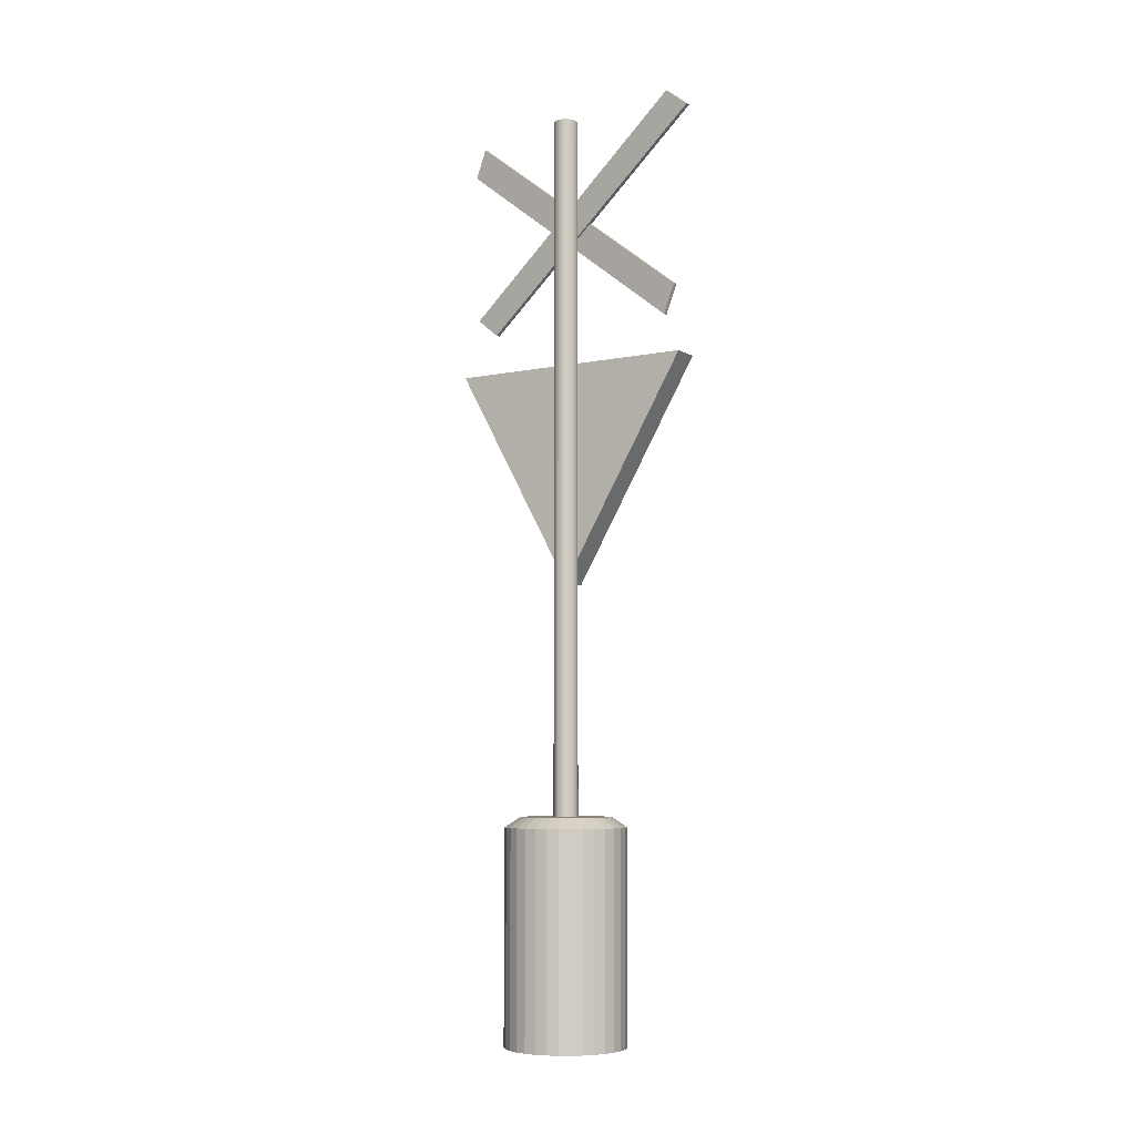
<metadata>
{"format":"obj","ext":"obj","renderer":"f3d","projection":"perspective","resolution":1024,"background":"white","views":[{"elev":-6.0,"azim":130.0,"up":"+Y"}]}
</metadata>
<code>
o Cylinder
v 0 -1.05 -0.6
v 0 1.15 -0.4493
v 0.1171 -1.05 -0.5885
v 0.08765 1.15 -0.4406
v 0.2296 -1.05 -0.5543
v 0.1719 1.15 -0.4151
v 0.3333 -1.05 -0.4989
v 0.2496 1.15 -0.3736
v 0.4243 -1.05 -0.4243
v 0.3177 1.15 -0.3177
v 0.4989 -1.05 -0.3333
v 0.3736 1.15 -0.2496
v 0.5543 -1.05 -0.2296
v 0.4151 1.15 -0.1719
v 0.5885 -1.05 -0.1171
v 0.4406 1.15 -0.08765
v 0.6 -1.05 0
v 0.4493 1.15 0
v 0.5885 -1.05 0.1171
v 0.4406 1.15 0.08765
v 0.5543 -1.05 0.2296
v 0.4151 1.15 0.1719
v 0.4989 -1.05 0.3333
v 0.3736 1.15 0.2496
v 0.4243 -1.05 0.4243
v 0.3177 1.15 0.3177
v 0.3333 -1.05 0.4989
v 0.2496 1.15 0.3736
v 0.2296 -1.05 0.5543
v 0.1719 1.15 0.4151
v 0.1171 -1.05 0.5885
v 0.08765 1.15 0.4406
v -0 -1.05 0.6
v -0 1.15 0.4493
v -0.1171 -1.05 0.5885
v -0.08765 1.15 0.4406
v -0.2296 -1.05 0.5543
v -0.1719 1.15 0.4151
v -0.3333 -1.05 0.4989
v -0.2496 1.15 0.3736
v -0.4243 -1.05 0.4243
v -0.3177 1.15 0.3177
v -0.4989 -1.05 0.3333
v -0.3736 1.15 0.2496
v -0.5543 -1.05 0.2296
v -0.4151 1.15 0.1719
v -0.5885 -1.05 0.1171
v -0.4406 1.15 0.08765
v -0.6 -1.05 -0
v -0.4493 1.15 -0
v -0.5885 -1.05 -0.1171
v -0.4406 1.15 -0.08765
v -0.5543 -1.05 -0.2296
v -0.4151 1.15 -0.1719
v -0.4989 -1.05 -0.3333
v -0.3736 1.15 -0.2496
v -0.4243 -1.05 -0.4243
v -0.3177 1.15 -0.3177
v -0.3333 -1.05 -0.4989
v -0.2496 1.15 -0.3736
v -0.2296 -1.05 -0.5543
v -0.1719 1.15 -0.4151
v -0.1171 -1.05 -0.5885
v -0.08765 1.15 -0.4406
v 0.1171 1.05 -0.5885
v 0 1.05 -0.6
v 0.2296 1.05 -0.5543
v 0.3333 1.05 -0.4989
v 0.4243 1.05 -0.4243
v 0.4989 1.05 -0.3333
v 0.5543 1.05 -0.2296
v 0.5885 1.05 -0.1171
v 0.6 1.05 0
v 0.5885 1.05 0.1171
v 0.5543 1.05 0.2296
v 0.4989 1.05 0.3333
v 0.4243 1.05 0.4243
v 0.3333 1.05 0.4989
v 0.2296 1.05 0.5543
v 0.1171 1.05 0.5885
v -0 1.05 0.6
v -0.1171 1.05 0.5885
v -0.2296 1.05 0.5543
v -0.3333 1.05 0.4989
v -0.4243 1.05 0.4243
v -0.4989 1.05 0.3333
v -0.5543 1.05 0.2296
v -0.5885 1.05 0.1171
v -0.6 1.05 -0
v -0.5885 1.05 -0.1171
v -0.5543 1.05 -0.2296
v -0.4989 1.05 -0.3333
v -0.4243 1.05 -0.4243
v -0.3333 1.05 -0.4989
v -0.2296 1.05 -0.5543
v -0.1171 1.05 -0.5885
v 0.08765 1.15 -0.4406
v -0 1.15 -0.4493
v 0.1719 1.15 -0.4151
v 0.2496 1.15 -0.3736
v 0.3177 1.15 -0.3177
v 0.3736 1.15 -0.2496
v 0.4151 1.15 -0.1719
v 0.4406 1.15 -0.08765
v 0.4493 1.15 0
v 0.4406 1.15 0.08765
v 0.4151 1.15 0.1719
v 0.3736 1.15 0.2496
v 0.3177 1.15 0.3177
v 0.2496 1.15 0.3736
v 0.1719 1.15 0.4151
v 0.08765 1.15 0.4406
v -0 1.15 0.4493
v -0.08765 1.15 0.4406
v -0.1719 1.15 0.4151
v -0.2496 1.15 0.3736
v -0.3177 1.15 0.3177
v -0.3736 1.15 0.2496
v -0.4151 1.15 0.1719
v -0.4406 1.15 0.08765
v -0.4493 1.15 -0
v -0.4406 1.15 -0.08765
v -0.4151 1.15 -0.1719
v -0.3736 1.15 -0.2496
v -0.3177 1.15 -0.3177
v -0.2496 1.15 -0.3736
v -0.1719 1.15 -0.4151
v -0.08765 1.15 -0.4406
v -0 1.14 -0.12
v -0 8.14 -0.12
v 0.02341 1.14 -0.1177
v 0.02341 8.14 -0.1177
v 0.04592 1.14 -0.1109
v 0.04592 8.14 -0.1109
v 0.06667 1.14 -0.09978
v 0.06667 8.14 -0.09978
v 0.08485 1.14 -0.08485
v 0.08485 8.14 -0.08485
v 0.09978 1.14 -0.06667
v 0.09978 8.14 -0.06667
v 0.1109 1.14 -0.04592
v 0.1109 8.14 -0.04592
v 0.1177 1.14 -0.02341
v 0.1177 8.14 -0.02341
v 0.12 1.14 0
v 0.12 8.14 0
v 0.1177 1.14 0.02341
v 0.1177 8.14 0.02341
v 0.1109 1.14 0.04592
v 0.1109 8.14 0.04592
v 0.09978 1.14 0.06667
v 0.09978 8.14 0.06667
v 0.08485 1.14 0.08485
v 0.08485 8.14 0.08485
v 0.06667 1.14 0.09978
v 0.06667 8.14 0.09978
v 0.04592 1.14 0.1109
v 0.04592 8.14 0.1109
v 0.02341 1.14 0.1177
v 0.02341 8.14 0.1177
v -0 1.14 0.12
v -0 8.14 0.12
v -0.02341 1.14 0.1177
v -0.02341 8.14 0.1177
v -0.04592 1.14 0.1109
v -0.04592 8.14 0.1109
v -0.06667 1.14 0.09978
v -0.06667 8.14 0.09978
v -0.08485 1.14 0.08485
v -0.08485 8.14 0.08485
v -0.09978 1.14 0.06667
v -0.09978 8.14 0.06667
v -0.1109 1.14 0.04592
v -0.1109 8.14 0.04592
v -0.1177 1.14 0.02341
v -0.1177 8.14 0.02341
v -0.12 1.14 0
v -0.12 8.14 0
v -0.1177 1.14 -0.02341
v -0.1177 8.14 -0.02341
v -0.1109 1.14 -0.04592
v -0.1109 8.14 -0.04592
v -0.09978 1.14 -0.06667
v -0.09978 8.14 -0.06667
v -0.08485 1.14 -0.08485
v -0.08485 8.14 -0.08485
v -0.06667 1.14 -0.09978
v -0.06667 8.14 -0.09978
v -0.04592 1.14 -0.1109
v -0.04592 8.14 -0.1109
v -0.02341 1.14 -0.1177
v -0.02341 8.14 -0.1177
f 66 3 1
f 65 5 3
f 67 7 5
f 68 9 7
f 69 11 9
f 70 13 11
f 71 15 13
f 72 17 15
f 73 19 17
f 74 21 19
f 75 23 21
f 76 25 23
f 77 27 25
f 78 29 27
f 79 31 29
f 80 33 31
f 81 35 33
f 82 37 35
f 83 39 37
f 84 41 39
f 85 43 41
f 86 45 43
f 87 47 45
f 88 49 47
f 89 51 49
f 90 53 51
f 91 55 53
f 92 57 55
f 93 59 57
f 94 61 59
f 4 99 6
f 95 63 61
f 96 1 63
f 31 47 63
f 2 65 66
f 6 65 4
f 8 67 6
f 10 68 8
f 10 70 69
f 12 71 70
f 16 71 14
f 16 73 72
f 20 73 18
f 22 74 20
f 24 75 22
f 24 77 76
f 28 77 26
f 30 78 28
f 32 79 30
f 34 80 32
f 36 81 34
f 38 82 36
f 40 83 38
f 42 84 40
f 42 86 85
f 46 86 44
f 46 88 87
f 50 88 48
f 52 89 50
f 52 91 90
f 54 92 91
f 56 93 92
f 60 93 58
f 62 94 60
f 62 96 95
f 2 96 64
f 115 107 99
f 58 126 60
f 34 112 113
f 6 100 8
f 60 127 62
f 36 113 114
f 8 101 10
f 62 128 64
f 38 114 115
f 10 102 12
f 64 98 2
f 38 116 40
f 12 103 14
f 42 116 117
f 14 104 16
f 42 118 44
f 16 105 18
f 44 119 46
f 18 106 20
f 46 120 48
f 20 107 22
f 48 121 50
f 22 108 24
f 50 122 52
f 24 109 26
f 52 123 54
f 26 110 28
f 54 124 56
f 30 110 111
f 2 97 4
f 56 125 58
f 32 111 112
f 130 131 129
f 132 133 131
f 134 135 133
f 136 137 135
f 138 139 137
f 140 141 139
f 142 143 141
f 144 145 143
f 146 147 145
f 148 149 147
f 150 151 149
f 152 153 151
f 154 155 153
f 156 157 155
f 158 159 157
f 160 161 159
f 162 163 161
f 164 165 163
f 166 167 165
f 168 169 167
f 170 171 169
f 172 173 171
f 174 175 173
f 176 177 175
f 178 179 177
f 180 181 179
f 182 183 181
f 184 185 183
f 186 187 185
f 188 189 187
f 166 150 134
f 190 191 189
f 192 129 191
f 183 191 159
f 66 65 3
f 65 67 5
f 67 68 7
f 68 69 9
f 69 70 11
f 70 71 13
f 71 72 15
f 72 73 17
f 73 74 19
f 74 75 21
f 75 76 23
f 76 77 25
f 77 78 27
f 78 79 29
f 79 80 31
f 80 81 33
f 81 82 35
f 82 83 37
f 83 84 39
f 84 85 41
f 85 86 43
f 86 87 45
f 87 88 47
f 88 89 49
f 89 90 51
f 90 91 53
f 91 92 55
f 92 93 57
f 93 94 59
f 94 95 61
f 4 97 99
f 95 96 63
f 96 66 1
f 63 1 3
f 3 5 7
f 7 9 15
f 9 11 15
f 11 13 15
f 15 17 19
f 19 21 23
f 23 25 31
f 25 27 31
f 27 29 31
f 31 33 35
f 35 37 39
f 39 41 43
f 43 45 47
f 47 49 51
f 51 53 55
f 55 57 59
f 59 61 55
f 61 63 55
f 63 3 15
f 3 7 15
f 15 19 23
f 31 35 39
f 39 43 47
f 47 51 55
f 15 23 63
f 23 31 63
f 31 39 47
f 47 55 63
f 2 4 65
f 6 67 65
f 8 68 67
f 10 69 68
f 10 12 70
f 12 14 71
f 16 72 71
f 16 18 73
f 20 74 73
f 22 75 74
f 24 76 75
f 24 26 77
f 28 78 77
f 30 79 78
f 32 80 79
f 34 81 80
f 36 82 81
f 38 83 82
f 40 84 83
f 42 85 84
f 42 44 86
f 46 87 86
f 46 48 88
f 50 89 88
f 52 90 89
f 52 54 91
f 54 56 92
f 56 58 93
f 60 94 93
f 62 95 94
f 62 64 96
f 2 66 96
f 99 97 127
f 97 98 127
f 98 128 127
f 127 126 125
f 125 124 123
f 123 122 121
f 121 120 123
f 120 119 123
f 119 118 117
f 117 116 115
f 115 114 113
f 113 112 115
f 112 111 115
f 111 110 109
f 109 108 107
f 107 106 103
f 106 105 103
f 105 104 103
f 103 102 101
f 101 100 99
f 127 125 123
f 119 117 123
f 117 115 123
f 111 109 115
f 109 107 115
f 103 101 107
f 101 99 107
f 99 127 115
f 127 123 115
f 58 125 126
f 34 32 112
f 6 99 100
f 60 126 127
f 36 34 113
f 8 100 101
f 62 127 128
f 38 36 114
f 10 101 102
f 64 128 98
f 38 115 116
f 12 102 103
f 42 40 116
f 14 103 104
f 42 117 118
f 16 104 105
f 44 118 119
f 18 105 106
f 46 119 120
f 20 106 107
f 48 120 121
f 22 107 108
f 50 121 122
f 24 108 109
f 52 122 123
f 26 109 110
f 54 123 124
f 30 28 110
f 2 98 97
f 56 124 125
f 32 30 111
f 130 132 131
f 132 134 133
f 134 136 135
f 136 138 137
f 138 140 139
f 140 142 141
f 142 144 143
f 144 146 145
f 146 148 147
f 148 150 149
f 150 152 151
f 152 154 153
f 154 156 155
f 156 158 157
f 158 160 159
f 160 162 161
f 162 164 163
f 164 166 165
f 166 168 167
f 168 170 169
f 170 172 171
f 172 174 173
f 174 176 175
f 176 178 177
f 178 180 179
f 180 182 181
f 182 184 183
f 184 186 185
f 186 188 187
f 188 190 189
f 134 132 130
f 130 192 190
f 190 188 186
f 186 184 190
f 184 182 190
f 182 180 178
f 178 176 182
f 176 174 182
f 174 172 170
f 170 168 166
f 166 164 162
f 162 160 158
f 158 156 154
f 154 152 150
f 150 148 142
f 148 146 142
f 146 144 142
f 142 140 134
f 140 138 134
f 138 136 134
f 134 130 190
f 174 170 166
f 166 162 158
f 158 154 150
f 134 190 182
f 182 174 166
f 166 158 150
f 150 142 134
f 134 182 166
f 190 192 191
f 192 130 129
f 191 129 135
f 129 131 135
f 131 133 135
f 135 137 143
f 137 139 143
f 139 141 143
f 143 145 147
f 147 149 151
f 151 153 159
f 153 155 159
f 155 157 159
f 159 161 163
f 163 165 159
f 165 167 159
f 167 169 175
f 169 171 175
f 171 173 175
f 175 177 179
f 179 181 175
f 181 183 175
f 183 185 187
f 187 189 183
f 189 191 183
f 143 147 151
f 191 135 159
f 135 143 159
f 143 151 159
f 159 167 175
f 175 183 159
o Cylinder.001
v -0.173 5.653 1.31
v 0.1048 5.658 1.276
v -0.4851 5.645 -1.217
v -0.2073 5.649 -1.251
v -0.2936 3.444 0.04973
v -0.01575 3.449 0.0154
f 194 195 193
f 196 197 195
f 196 194 198
f 198 193 197
f 193 195 197
f 194 196 195
f 196 198 197
f 198 194 193
o Cylinder.002
v -0.4314 5.226 -0.7734
v -0.5007 5.227 -0.7637
v -0.4299 5.275 -0.7686
v -0.4992 5.276 -0.7589
v -0.4271 5.322 -0.7545
v -0.4964 5.323 -0.7447
v -0.4231 5.366 -0.7315
v -0.4924 5.367 -0.7218
v -0.4181 5.403 -0.7006
v -0.4874 5.405 -0.6909
v -0.4123 5.435 -0.6629
v -0.4816 5.436 -0.6532
v -0.4058 5.458 -0.62
v -0.4751 5.459 -0.6102
v -0.399 5.472 -0.5733
v -0.4683 5.473 -0.5636
v -0.3921 5.477 -0.5248
v -0.4614 5.478 -0.5151
v -0.3854 5.472 -0.4764
v -0.4547 5.473 -0.4666
v -0.3791 5.457 -0.4297
v -0.4484 5.458 -0.42
v -0.3735 5.434 -0.3868
v -0.4428 5.435 -0.377
v -0.3687 5.403 -0.3491
v -0.438 5.404 -0.3393
v -0.365 5.365 -0.3182
v -0.4343 5.366 -0.3084
v -0.3626 5.321 -0.2952
v -0.4319 5.322 -0.2855
v -0.3614 5.274 -0.2811
v -0.4307 5.275 -0.2713
v -0.3616 5.225 -0.2763
v -0.4309 5.226 -0.2666
v -0.3631 5.176 -0.2811
v -0.4324 5.177 -0.2713
v -0.3659 5.129 -0.2952
v -0.4352 5.13 -0.2855
v -0.3699 5.086 -0.3182
v -0.4392 5.087 -0.3084
v -0.3749 5.048 -0.3491
v -0.4442 5.049 -0.3393
v -0.3807 5.017 -0.3868
v -0.45 5.018 -0.377
v -0.3872 4.994 -0.4297
v -0.4565 4.995 -0.42
v -0.394 4.979 -0.4764
v -0.4633 4.981 -0.4666
v -0.4009 4.975 -0.5248
v -0.4702 4.976 -0.5151
v -0.4076 4.98 -0.5733
v -0.4769 4.981 -0.5636
v -0.4139 4.994 -0.62
v -0.4832 4.995 -0.6102
v -0.4195 5.017 -0.6629
v -0.4889 5.018 -0.6532
v -0.4243 5.049 -0.7006
v -0.4936 5.05 -0.6909
v -0.428 5.087 -0.7315
v -0.4973 5.088 -0.7218
v -0.4304 5.13 -0.7545
v -0.4998 5.131 -0.7447
v -0.4316 5.177 -0.7686
v -0.5009 5.178 -0.7589
f 200 201 199
f 202 203 201
f 204 205 203
f 206 207 205
f 208 209 207
f 210 211 209
f 212 213 211
f 214 215 213
f 216 217 215
f 218 219 217
f 220 221 219
f 222 223 221
f 224 225 223
f 226 227 225
f 228 229 227
f 230 231 229
f 232 233 231
f 234 235 233
f 236 237 235
f 238 239 237
f 240 241 239
f 242 243 241
f 244 245 243
f 246 247 245
f 248 249 247
f 250 251 249
f 252 253 251
f 254 255 253
f 256 257 255
f 258 259 257
f 204 252 236
f 260 261 259
f 262 199 261
f 261 213 229
f 200 202 201
f 202 204 203
f 204 206 205
f 206 208 207
f 208 210 209
f 210 212 211
f 212 214 213
f 214 216 215
f 216 218 217
f 218 220 219
f 220 222 221
f 222 224 223
f 224 226 225
f 226 228 227
f 228 230 229
f 230 232 231
f 232 234 233
f 234 236 235
f 236 238 237
f 238 240 239
f 240 242 241
f 242 244 243
f 244 246 245
f 246 248 247
f 248 250 249
f 250 252 251
f 252 254 253
f 254 256 255
f 256 258 257
f 258 260 259
f 204 202 200
f 200 262 260
f 260 258 256
f 256 254 260
f 254 252 260
f 252 250 248
f 248 246 244
f 244 242 236
f 242 240 236
f 240 238 236
f 236 234 232
f 232 230 228
f 228 226 224
f 224 222 228
f 222 220 228
f 220 218 212
f 218 216 212
f 216 214 212
f 212 210 204
f 210 208 204
f 208 206 204
f 204 200 260
f 252 248 236
f 248 244 236
f 236 232 228
f 204 260 252
f 236 228 220
f 220 212 236
f 212 204 236
f 260 262 261
f 262 200 199
f 261 199 205
f 199 201 205
f 201 203 205
f 205 207 209
f 209 211 213
f 213 215 217
f 217 219 221
f 221 223 225
f 225 227 229
f 229 231 237
f 231 233 237
f 233 235 237
f 237 239 241
f 241 243 245
f 245 247 253
f 247 249 253
f 249 251 253
f 253 255 257
f 257 259 261
f 205 209 213
f 213 217 229
f 217 221 229
f 221 225 229
f 237 241 245
f 253 257 261
f 261 205 213
f 229 237 261
f 237 245 261
f 245 253 261
o Cylinder.003
v -0.3814 5.196 0.3266
v -0.4507 5.197 0.3363
v -0.3799 5.245 0.3314
v -0.4492 5.246 0.3411
v -0.3771 5.292 0.3455
v -0.4464 5.293 0.3553
v -0.3731 5.336 0.3685
v -0.4424 5.337 0.3782
v -0.3681 5.373 0.3994
v -0.4374 5.375 0.4091
v -0.3623 5.405 0.4371
v -0.4316 5.406 0.4468
v -0.3558 5.428 0.48
v -0.4251 5.429 0.4898
v -0.349 5.442 0.5267
v -0.4183 5.443 0.5364
v -0.3421 5.447 0.5752
v -0.4114 5.448 0.5849
v -0.3354 5.442 0.6236
v -0.4047 5.443 0.6334
v -0.3291 5.427 0.6703
v -0.3984 5.428 0.68
v -0.3235 5.404 0.7132
v -0.3928 5.405 0.723
v -0.3187 5.373 0.7509
v -0.388 5.374 0.7607
v -0.315 5.335 0.7818
v -0.3843 5.336 0.7916
v -0.3126 5.291 0.8048
v -0.3819 5.292 0.8145
v -0.3114 5.244 0.8189
v -0.3807 5.245 0.8287
v -0.3116 5.195 0.8237
v -0.3809 5.196 0.8335
v -0.3131 5.146 0.8189
v -0.3824 5.147 0.8287
v -0.3159 5.099 0.8048
v -0.3852 5.1 0.8145
v -0.3199 5.056 0.7818
v -0.3892 5.057 0.7916
v -0.3249 5.018 0.7509
v -0.3942 5.019 0.7607
v -0.3307 4.987 0.7132
v -0.4 4.988 0.723
v -0.3372 4.964 0.6703
v -0.4065 4.965 0.68
v -0.344 4.949 0.6236
v -0.4133 4.951 0.6334
v -0.3509 4.945 0.5752
v -0.4202 4.946 0.5849
v -0.3576 4.95 0.5267
v -0.4269 4.951 0.5364
v -0.3639 4.964 0.48
v -0.4332 4.965 0.4898
v -0.3695 4.987 0.4371
v -0.4389 4.988 0.4468
v -0.3743 5.019 0.3994
v -0.4436 5.02 0.4091
v -0.378 5.057 0.3685
v -0.4473 5.058 0.3782
v -0.3804 5.1 0.3455
v -0.4498 5.101 0.3553
v -0.3816 5.147 0.3314
v -0.4509 5.148 0.3411
f 264 265 263
f 266 267 265
f 268 269 267
f 270 271 269
f 272 273 271
f 274 275 273
f 276 277 275
f 278 279 277
f 280 281 279
f 282 283 281
f 284 285 283
f 286 287 285
f 288 289 287
f 290 291 289
f 292 293 291
f 294 295 293
f 296 297 295
f 298 299 297
f 300 301 299
f 302 303 301
f 304 305 303
f 306 307 305
f 308 309 307
f 310 311 309
f 312 313 311
f 314 315 313
f 316 317 315
f 318 319 317
f 320 321 319
f 322 323 321
f 268 316 300
f 324 325 323
f 326 263 325
f 325 277 293
f 264 266 265
f 266 268 267
f 268 270 269
f 270 272 271
f 272 274 273
f 274 276 275
f 276 278 277
f 278 280 279
f 280 282 281
f 282 284 283
f 284 286 285
f 286 288 287
f 288 290 289
f 290 292 291
f 292 294 293
f 294 296 295
f 296 298 297
f 298 300 299
f 300 302 301
f 302 304 303
f 304 306 305
f 306 308 307
f 308 310 309
f 310 312 311
f 312 314 313
f 314 316 315
f 316 318 317
f 318 320 319
f 320 322 321
f 322 324 323
f 268 266 264
f 264 326 324
f 324 322 320
f 320 318 324
f 318 316 324
f 316 314 312
f 312 310 308
f 308 306 300
f 306 304 300
f 304 302 300
f 300 298 296
f 296 294 292
f 292 290 288
f 288 286 292
f 286 284 292
f 284 282 276
f 282 280 276
f 280 278 276
f 276 274 268
f 274 272 268
f 272 270 268
f 268 264 324
f 316 312 300
f 312 308 300
f 300 296 292
f 268 324 316
f 300 292 284
f 284 276 300
f 276 268 300
f 324 326 325
f 326 264 263
f 325 263 269
f 263 265 269
f 265 267 269
f 269 271 273
f 273 275 277
f 277 279 281
f 281 283 285
f 285 287 289
f 289 291 293
f 293 295 301
f 295 297 301
f 297 299 301
f 301 303 305
f 305 307 309
f 309 311 317
f 311 313 317
f 313 315 317
f 317 319 321
f 321 323 325
f 269 273 277
f 277 281 293
f 281 285 293
f 285 289 293
f 301 305 309
f 317 321 325
f 325 269 277
f 293 301 325
f 301 309 325
f 309 317 325
o Cylinder.004
v -0.3814 4.266 -0.1934
v -0.4507 4.267 -0.1837
v -0.3799 4.315 -0.1886
v -0.4492 4.316 -0.1789
v -0.3771 4.362 -0.1745
v -0.4464 4.363 -0.1647
v -0.3731 4.406 -0.1515
v -0.4424 4.407 -0.1418
v -0.3681 4.443 -0.1206
v -0.4374 4.445 -0.1109
v -0.3623 4.475 -0.08294
v -0.4316 4.476 -0.0732
v -0.3558 4.498 -0.03997
v -0.4251 4.499 -0.03023
v -0.349 4.512 0.00666
v -0.4183 4.513 0.0164
v -0.3421 4.517 0.05515
v -0.4114 4.518 0.06489
v -0.3354 4.512 0.1036
v -0.4047 4.513 0.1134
v -0.3291 4.497 0.1503
v -0.3984 4.498 0.16
v -0.3235 4.474 0.1932
v -0.3928 4.475 0.203
v -0.3187 4.443 0.2309
v -0.388 4.444 0.2407
v -0.315 4.405 0.2618
v -0.3843 4.406 0.2716
v -0.3126 4.361 0.2848
v -0.3819 4.362 0.2945
v -0.3114 4.314 0.2989
v -0.3807 4.315 0.3087
v -0.3116 4.265 0.3037
v -0.3809 4.266 0.3135
v -0.3131 4.216 0.2989
v -0.3824 4.217 0.3087
v -0.3159 4.169 0.2848
v -0.3852 4.17 0.2945
v -0.3199 4.126 0.2618
v -0.3892 4.127 0.2716
v -0.3249 4.088 0.2309
v -0.3942 4.089 0.2407
v -0.3307 4.057 0.1932
v -0.4 4.058 0.203
v -0.3372 4.034 0.1503
v -0.4065 4.035 0.16
v -0.344 4.019 0.1036
v -0.4133 4.021 0.1134
v -0.3509 4.015 0.05515
v -0.4202 4.016 0.06489
v -0.3576 4.02 0.00666
v -0.4269 4.021 0.0164
v -0.3639 4.034 -0.03997
v -0.4332 4.035 -0.03023
v -0.3695 4.057 -0.08294
v -0.4389 4.058 -0.0732
v -0.3743 4.089 -0.1206
v -0.4436 4.09 -0.1109
v -0.378 4.127 -0.1515
v -0.4473 4.128 -0.1418
v -0.3804 4.17 -0.1745
v -0.4498 4.171 -0.1647
v -0.3816 4.217 -0.1886
v -0.4509 4.218 -0.1789
f 328 329 327
f 330 331 329
f 332 333 331
f 334 335 333
f 336 337 335
f 338 339 337
f 340 341 339
f 342 343 341
f 344 345 343
f 346 347 345
f 348 349 347
f 350 351 349
f 352 353 351
f 354 355 353
f 356 357 355
f 358 359 357
f 360 361 359
f 362 363 361
f 364 365 363
f 366 367 365
f 368 369 367
f 370 371 369
f 372 373 371
f 374 375 373
f 376 377 375
f 378 379 377
f 380 381 379
f 382 383 381
f 384 385 383
f 386 387 385
f 332 380 364
f 388 389 387
f 390 327 389
f 389 341 357
f 328 330 329
f 330 332 331
f 332 334 333
f 334 336 335
f 336 338 337
f 338 340 339
f 340 342 341
f 342 344 343
f 344 346 345
f 346 348 347
f 348 350 349
f 350 352 351
f 352 354 353
f 354 356 355
f 356 358 357
f 358 360 359
f 360 362 361
f 362 364 363
f 364 366 365
f 366 368 367
f 368 370 369
f 370 372 371
f 372 374 373
f 374 376 375
f 376 378 377
f 378 380 379
f 380 382 381
f 382 384 383
f 384 386 385
f 386 388 387
f 332 330 328
f 328 390 388
f 388 386 384
f 384 382 388
f 382 380 388
f 380 378 376
f 376 374 372
f 372 370 364
f 370 368 364
f 368 366 364
f 364 362 360
f 360 358 356
f 356 354 352
f 352 350 356
f 350 348 356
f 348 346 340
f 346 344 340
f 344 342 340
f 340 338 332
f 338 336 332
f 336 334 332
f 332 328 388
f 380 376 364
f 376 372 364
f 364 360 356
f 332 388 380
f 364 356 348
f 348 340 364
f 340 332 364
f 388 390 389
f 390 328 327
f 389 327 333
f 327 329 333
f 329 331 333
f 333 335 337
f 337 339 341
f 341 343 345
f 345 347 349
f 349 351 353
f 353 355 357
f 357 359 365
f 359 361 365
f 361 363 365
f 365 367 369
f 369 371 373
f 373 375 381
f 375 377 381
f 377 379 381
f 381 383 385
f 385 387 389
f 333 337 341
f 341 345 357
f 345 349 357
f 349 353 357
f 365 369 373
f 381 385 389
f 389 333 341
f 357 365 389
f 365 373 389
f 373 381 389
o Plane
v -0.1835 6.181 1.029
v -0.1831 6.3 1.183
v -0.2165 8.057 -1.326
v -0.2161 8.177 -1.173
v -0.1377 8.057 -1.417
v -0.1035 6.108 1.029
v -0.1028 6.299 1.275
v -0.1371 8.248 -1.172
v -0.1812 8.058 -1.418
v -0.1469 6.109 1.029
v -0.1462 6.299 1.274
v -0.1805 8.249 -1.172
v -0.2159 8.057 -1.326
v -0.1829 6.18 1.03
v -0.1825 6.3 1.183
v -0.2155 8.177 -1.173
f 392 406 394
f 396 398 395
f 400 395 399
f 402 395 398
f 401 396 400
f 401 398 397
f 393 400 399
f 392 400 391
f 392 402 401
f 393 402 394
f 404 406 405
f 391 403 404
f 394 403 393
f 392 404 405
f 392 405 406
f 396 397 398
f 400 396 395
f 402 399 395
f 401 397 396
f 401 402 398
f 393 391 400
f 392 401 400
f 392 394 402
f 393 399 402
f 404 403 406
f 391 393 403
f 394 406 403
f 392 391 404
o Plane.001
v -0.2085 6.278 -1.188
v -0.2081 6.099 -1.112
v -0.2415 8.075 1.23
v -0.2411 7.895 1.306
v -0.1628 8.162 1.253
v -0.1285 6.297 -1.258
v -0.1279 6.01 -1.136
v -0.1621 7.876 1.375
v -0.2062 8.163 1.254
v -0.1719 6.297 -1.257
v -0.1713 6.011 -1.136
v -0.2056 7.876 1.375
v -0.241 8.074 1.23
v -0.208 6.278 -1.188
v -0.2076 6.099 -1.112
v -0.2406 7.895 1.306
f 408 422 410
f 412 414 411
f 416 411 415
f 418 411 414
f 417 412 416
f 417 414 413
f 409 416 415
f 408 416 407
f 408 418 417
f 409 418 410
f 420 422 421
f 407 419 420
f 410 419 409
f 408 420 421
f 408 421 422
f 412 413 414
f 416 412 411
f 418 415 411
f 417 413 412
f 417 418 414
f 409 407 416
f 408 417 416
f 408 410 418
f 409 415 418
f 420 419 422
f 407 409 419
f 410 422 419
f 408 407 420

</code>
